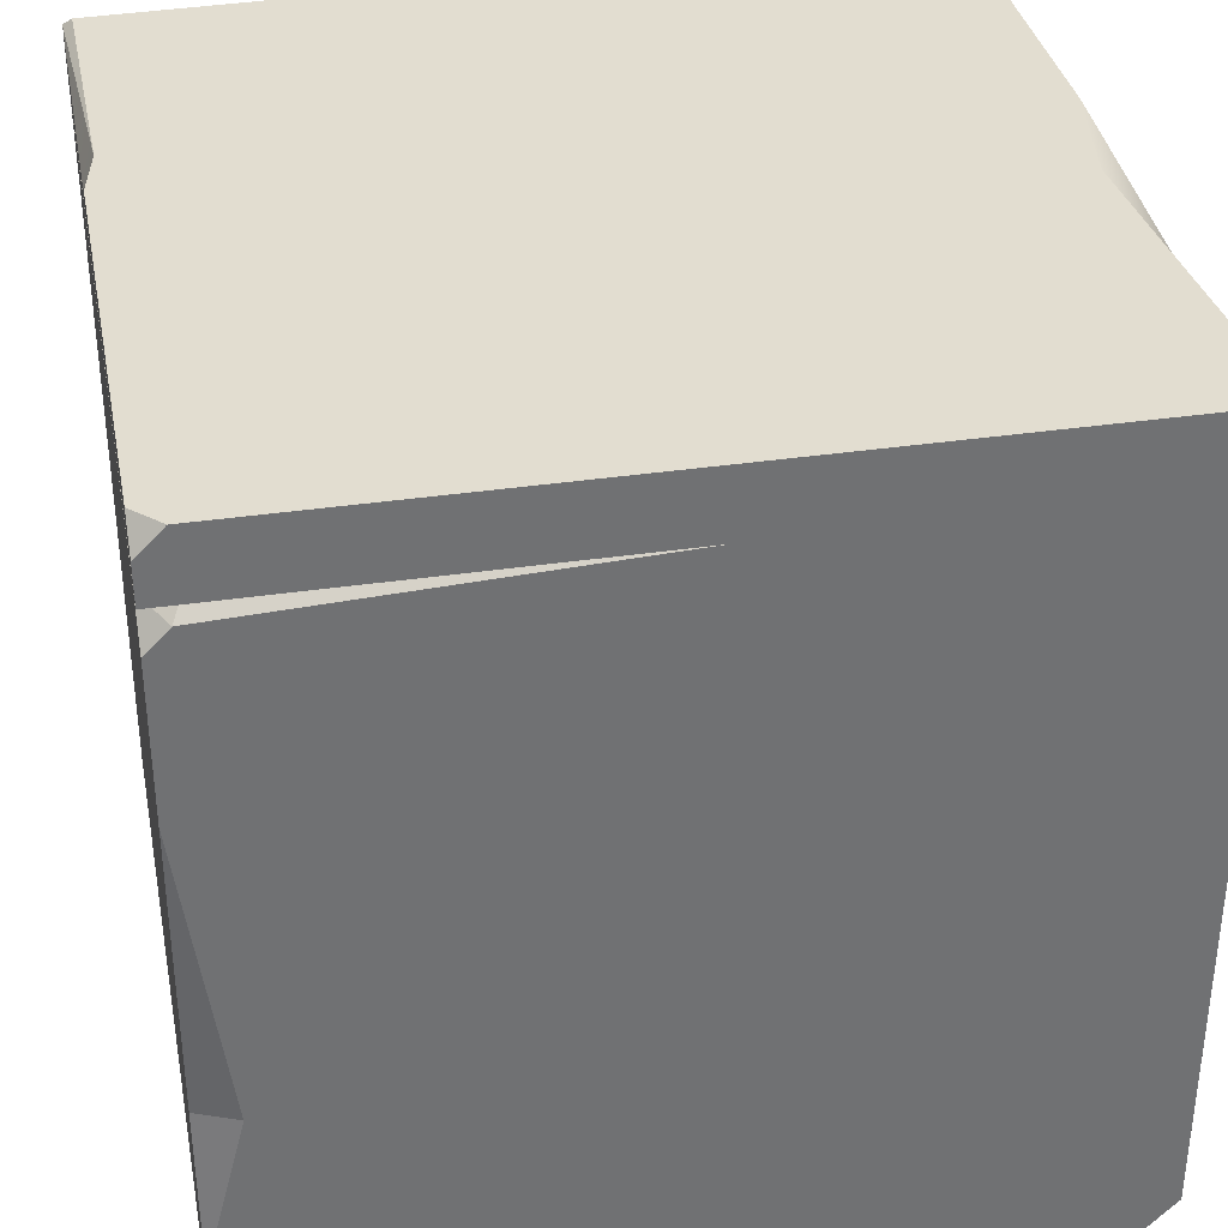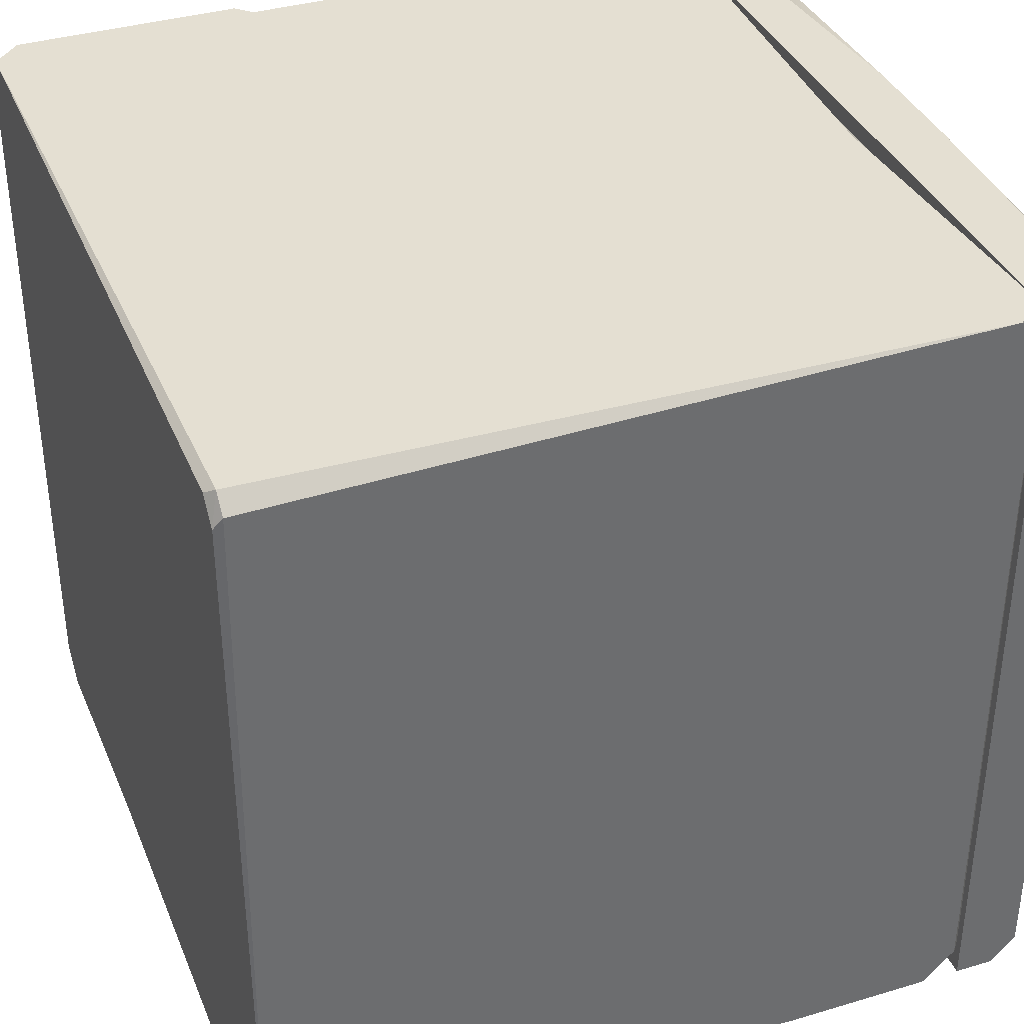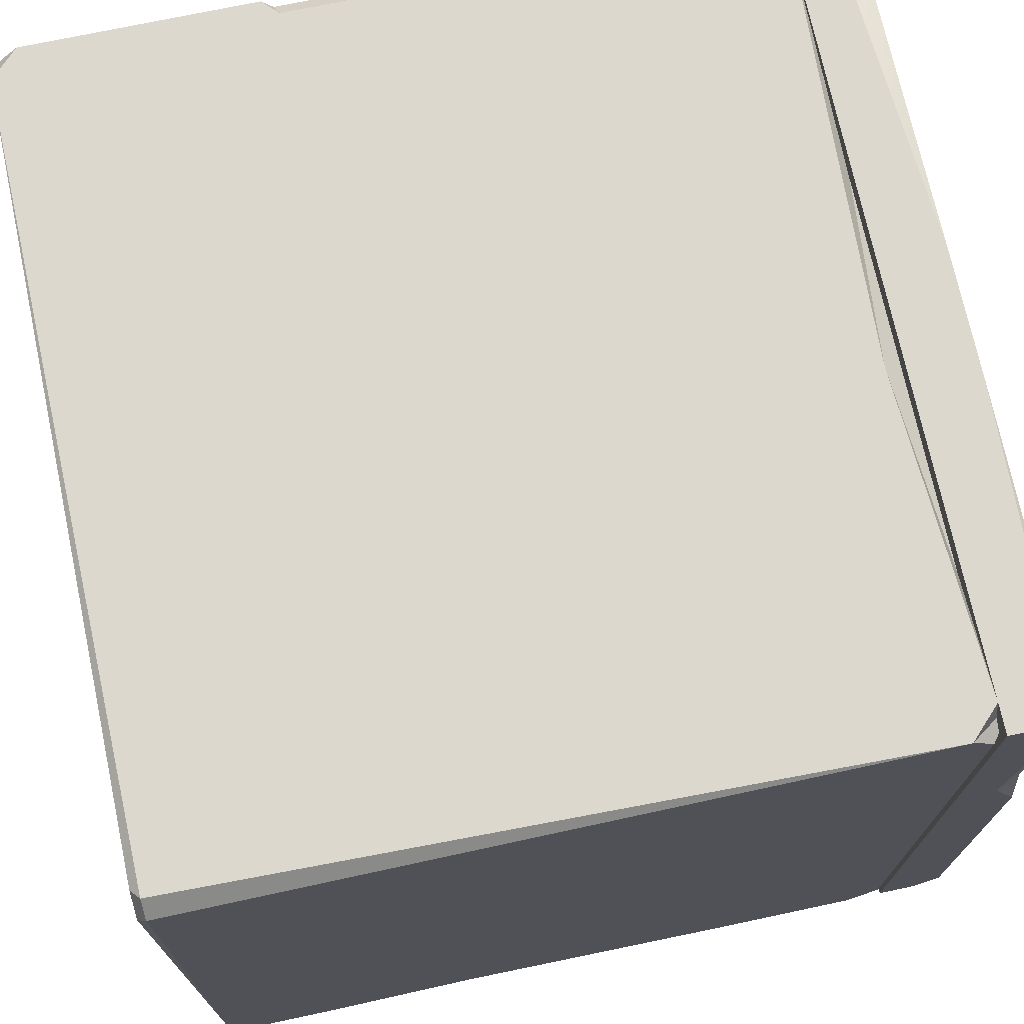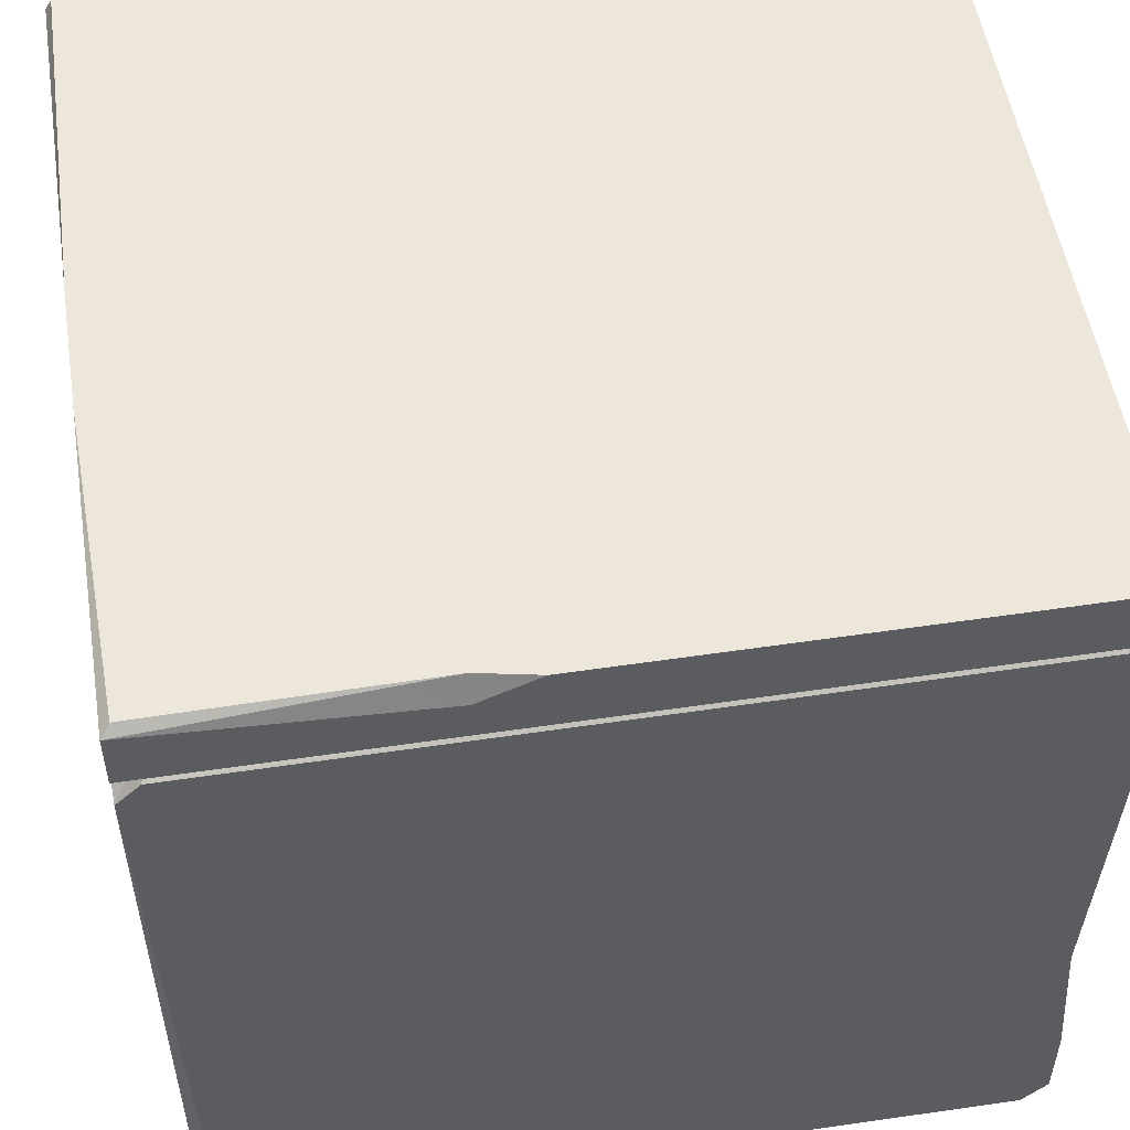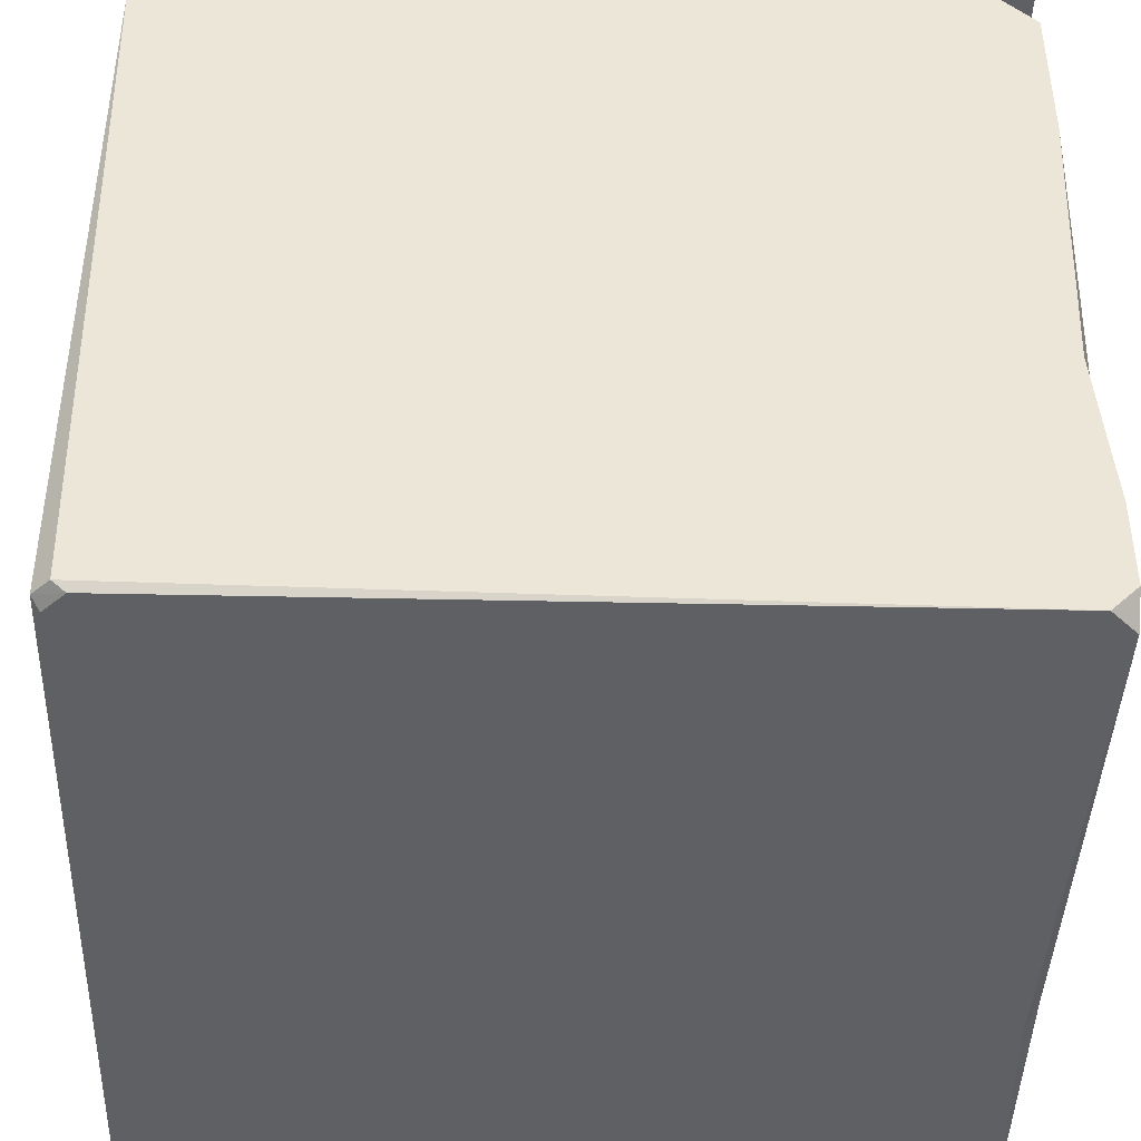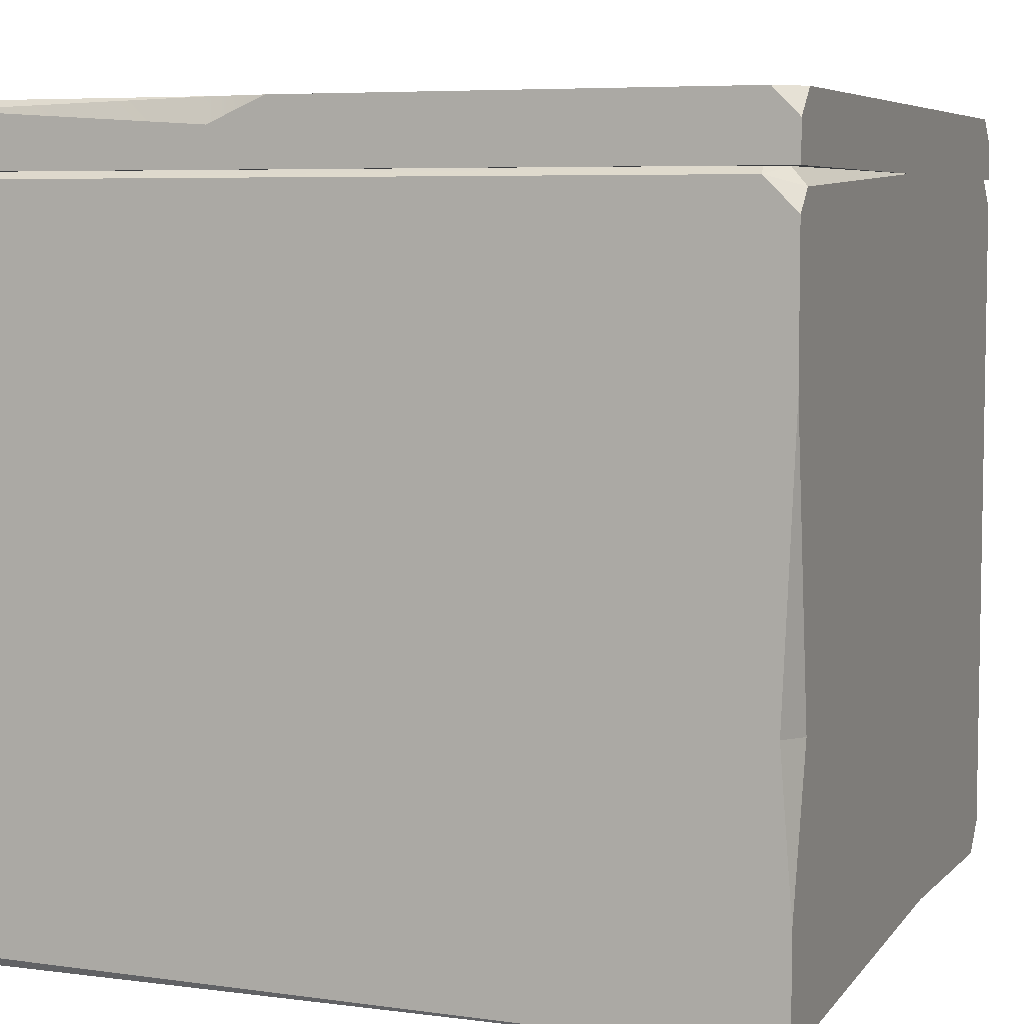
<metadata>
{"format":"obj","ext":"obj","renderer":"f3d","projection":"perspective","resolution":1024,"background":"white","views":[{"elev":35.3,"azim":168.9,"up":"+Y"},{"elev":37.2,"azim":69.0,"up":"+Z"},{"elev":72.5,"azim":78.0,"up":"+Z"},{"elev":52.5,"azim":80.9,"up":"+Y"},{"elev":-42.9,"azim":88.2,"up":"+Y"},{"elev":6.2,"azim":110.8,"up":"+Y"}]}
</metadata>
<code>
g default
v -50 -0 46.57
v -46.57 -0 50
v 49.44 -0 46.46
v 50 0 -46.87
v -50 0 -46.26
v -16.67 0 -48.59
v 46.87 0 -50
v -46.26 0 -50
v -48.09 33.33 50
v 50 1.045 47.97
v 50 33.33 -48.46
v 50 13.7 -50
v -50 3.737 -50
v -45.28 91.99 50
v 7.738 89.74 50
v 46.33 91.99 50
v 50 88.32 50
v 48.86 91.99 46.8
v 50 91.12 -45.95
v 50 87.07 -50
v -0.5111 91.99 -50
v -50 88.35 -50
v -50 90.4 -5.944
v -50 91.99 19.92
v 50 3.128 -50
v 46.73 -0 49.07
v -50 3.429 50
v -13.31 1.405 -50
v -42.02 91.99 42.02
v 42.02 91.99 42.02
v 42.02 91.99 -42.02
v -42.02 91.99 -42.02
v -42.02 29.57 42.02
v 42.02 29.57 42.02
v 42.02 29.57 -42.02
v -42.02 29.57 -42.02
v -48.41 91.99 -5.414
v -50 91.99 -46.36
v -48.41 91.99 16.14
v -50 90.4 16.67
v -46.66 91.99 46.66
v -50 91.99 45.28
v -50 89.18 48.09
v 45.95 91.99 -47.9
v 47.18 89.89 -50
v -46.36 91.99 -50
v 47.4 91.99 47.4
v -15.92 91.99 47.75
v 31.39 91.99 47.75
v -50 32.79 48.17
v -50 31.42 50
v -48.09 89.18 50
v 47.97 1.045 50
v 50 68.87 -50
v 45.06 32.88 -50
v 50 91.12 47.2
v 48.99 91.99 -45.78
v -47.57 100 49.06
v -4.285 100 50
v 11.05 100 50
v 50 98.92 50
v -47.28 100 -5.083
v 50 100 9.52
v 50 96.88 16.67
v -50 100 -46.63
v 50 100 -46.77
v -46.48 100 -50
v 46.77 100 -50
v -50 100 10.09
v -50 97.28 -24.48
v -50 100 46.62
v -50 96.62 50
v 48.92 100 48.92
v 48.61 100 16.67
v 50 96.77 -50
v -50 96.48 -50
v -47.95 91.99 50
v 50 91.99 50
v 50 91.99 -50
v -50 91.99 -50
v -50 91.99 -29.58
v -48.76 91.99 16.67
v -50 94.04 50
v -50 91.99 47.95
v -50 91.99 20.95
v -50 93.23 18.83
g ge_treasure_box_fy
f 4 26 2
f 1 5 6
f 6 2 1
f 2 6 7
f 7 4 2
f 9 51 27
f 53 9 2
f 14 52 9
f 53 15 9
f 3 4 10
f 11 10 4
f 4 25 12
f 10 11 54
f 54 56 10
f 54 19 56
f 12 28 13
f 28 12 7
f 13 21 55
f 54 55 21
f 22 21 13
f 50 1 51
f 1 13 5
f 1 27 51
f 23 22 13
f 23 50 40
f 50 23 13
f 43 40 50
f 7 25 4
f 25 7 12
f 3 53 26
f 4 3 26
f 2 26 53
f 1 2 27
f 27 2 9
f 5 13 8
f 8 28 6
f 5 8 6
f 6 28 7
f 13 28 8
f 14 48 29
f 30 29 48
f 48 49 30
f 16 47 30
f 31 30 18
f 18 57 31
f 44 21 31
f 32 31 21
f 21 46 32
f 38 37 32
f 29 32 37
f 37 39 29
f 24 41 29
f 34 33 29
f 29 30 34
f 35 34 30
f 30 31 35
f 36 35 31
f 31 32 36
f 33 36 32
f 32 29 33
f 33 34 36
f 34 35 36
f 23 37 38
f 24 39 40
f 42 24 40
f 22 23 38
f 37 23 39
f 40 39 23
f 29 39 24
f 14 41 42
f 14 42 52
f 24 42 41
f 41 14 29
f 43 42 40
f 20 45 19
f 21 45 20
f 57 44 31
f 19 45 44
f 44 45 21
f 22 38 46
f 22 46 21
f 46 38 32
f 17 18 47
f 17 47 16
f 53 16 15
f 47 18 30
f 15 48 14
f 16 49 15
f 9 15 14
f 48 15 49
f 30 49 16
f 9 50 51
f 52 42 43
f 50 9 43
f 52 43 9
f 13 1 50
f 10 17 53
f 16 53 17
f 3 10 53
f 56 17 10
f 21 20 54
f 19 54 20
f 12 55 11
f 13 55 12
f 4 12 11
f 11 55 54
f 19 44 57
f 17 56 18
f 18 56 57
f 19 57 56
f 58 59 63
f 63 69 71
f 59 60 63
f 60 73 74
f 74 63 60
f 62 63 65
f 66 65 63
f 65 66 68
f 68 67 65
f 59 72 77
f 77 78 60
f 60 59 77
f 61 60 78
f 78 79 64
f 64 61 78
f 66 64 79
f 68 75 79
f 67 68 79
f 79 80 76
f 80 81 70
f 65 76 80
f 81 86 69
f 69 70 81
f 85 83 72
f 71 69 86
f 63 62 69
f 69 62 70
f 65 70 62
f 80 70 65
f 58 71 72
f 71 58 63
f 72 71 85
f 64 63 74
f 66 63 64
f 61 73 60
f 73 61 74
f 64 74 61
f 59 58 72
f 66 75 68
f 75 66 79
f 67 76 65
f 76 67 79
f 81 80 79
f 81 77 82
f 84 82 77
f 79 78 77
f 77 81 79
f 77 83 84
f 77 72 83
f 85 84 83
f 82 85 86
f 84 85 82
f 82 86 81
f 71 86 85

</code>
